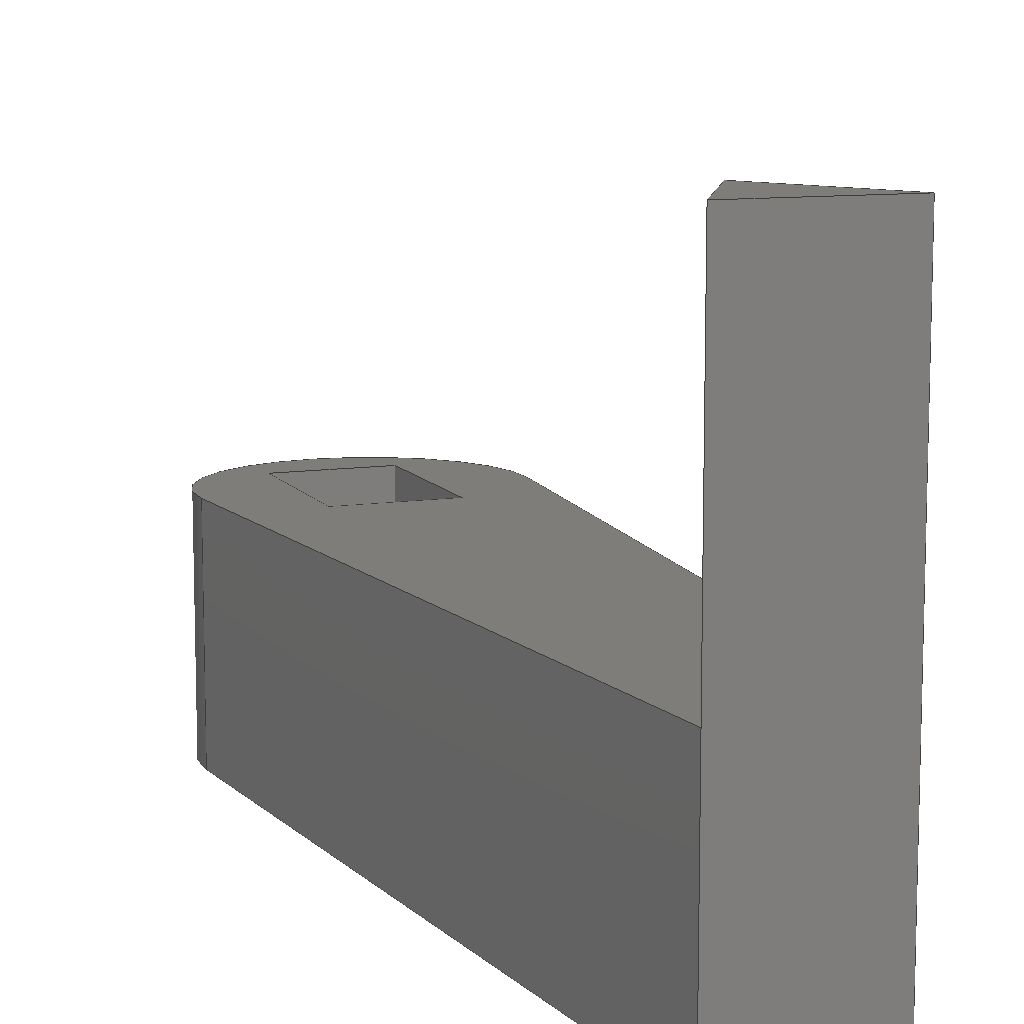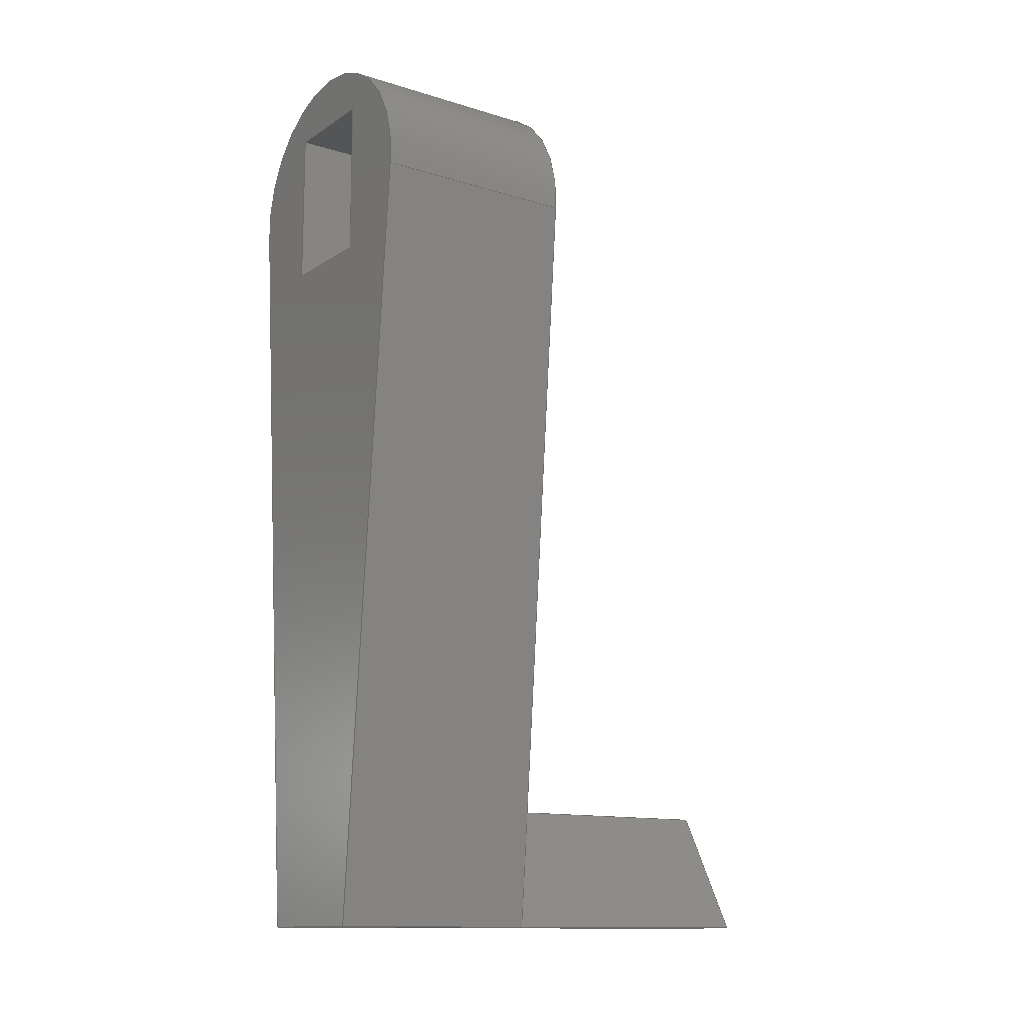
<metadata>
{"format":"step","ext":"step","renderer":"f3d","projection":"perspective","resolution":1024,"background":"white","views":[{"elev":10.4,"azim":159.1,"up":"+Y"},{"elev":-13.0,"azim":54.9,"up":"+Z"}]}
</metadata>
<code>
ISO-10303-21;
DATA;
#1=MECHANICAL_DESIGN_GEOMETRIC_PRESENTATION_REPRESENTATION('',(#4),#393);
#2=SHAPE_REPRESENTATION_RELATIONSHIP('SRR','None',#400,#3);
#3=ADVANCED_BREP_SHAPE_REPRESENTATION('',(#5),#392);
#4=STYLED_ITEM('',(#410),#5);
#5=MANIFOLD_SOLID_BREP('Body1',#235);
#6=CYLINDRICAL_SURFACE('',#260,0.25);
#7=FACE_BOUND('',#28,.T.);
#8=FACE_BOUND('',#38,.T.);
#9=CIRCLE('',#253,0.25);
#10=CIRCLE('',#261,0.25);
#11=FACE_OUTER_BOUND('',#24,.T.);
#12=FACE_OUTER_BOUND('',#25,.T.);
#13=FACE_OUTER_BOUND('',#26,.T.);
#14=FACE_OUTER_BOUND('',#27,.T.);
#15=FACE_OUTER_BOUND('',#29,.T.);
#16=FACE_OUTER_BOUND('',#30,.T.);
#17=FACE_OUTER_BOUND('',#31,.T.);
#18=FACE_OUTER_BOUND('',#32,.T.);
#19=FACE_OUTER_BOUND('',#33,.T.);
#20=FACE_OUTER_BOUND('',#34,.T.);
#21=FACE_OUTER_BOUND('',#35,.T.);
#22=FACE_OUTER_BOUND('',#36,.T.);
#23=FACE_OUTER_BOUND('',#37,.T.);
#24=EDGE_LOOP('',(#148,#149,#150,#151));
#25=EDGE_LOOP('',(#152,#153,#154,#155));
#26=EDGE_LOOP('',(#156,#157,#158));
#27=EDGE_LOOP('',(#159,#160,#161,#162,#163));
#28=EDGE_LOOP('',(#164,#165,#166,#167));
#29=EDGE_LOOP('',(#168,#169,#170,#171));
#30=EDGE_LOOP('',(#172,#173,#174,#175));
#31=EDGE_LOOP('',(#176,#177,#178,#179));
#32=EDGE_LOOP('',(#180,#181,#182,#183));
#33=EDGE_LOOP('',(#184,#185,#186,#187,#188,#189));
#34=EDGE_LOOP('',(#190,#191,#192,#193));
#35=EDGE_LOOP('',(#194,#195,#196,#197));
#36=EDGE_LOOP('',(#198,#199,#200,#201));
#37=EDGE_LOOP('',(#202,#203,#204,#205));
#38=EDGE_LOOP('',(#206,#207,#208,#209));
#39=LINE('',#329,#68);
#40=LINE('',#331,#69);
#41=LINE('',#333,#70);
#42=LINE('',#334,#71);
#43=LINE('',#337,#72);
#44=LINE('',#339,#73);
#45=LINE('',#340,#74);
#46=LINE('',#342,#75);
#47=LINE('',#345,#76);
#48=LINE('',#348,#77);
#49=LINE('',#351,#78);
#50=LINE('',#353,#79);
#51=LINE('',#355,#80);
#52=LINE('',#356,#81);
#53=LINE('',#360,#82);
#54=LINE('',#361,#83);
#55=LINE('',#362,#84);
#56=LINE('',#365,#85);
#57=LINE('',#366,#86);
#58=LINE('',#369,#87);
#59=LINE('',#370,#88);
#60=LINE('',#372,#89);
#61=LINE('',#376,#90);
#62=LINE('',#377,#91);
#63=LINE('',#378,#92);
#64=LINE('',#381,#93);
#65=LINE('',#382,#94);
#66=LINE('',#386,#95);
#67=LINE('',#388,#96);
#68=VECTOR('',#268,1);
#69=VECTOR('',#269,1);
#70=VECTOR('',#270,1);
#71=VECTOR('',#271,1);
#72=VECTOR('',#274,1);
#73=VECTOR('',#275,1);
#74=VECTOR('',#276,1);
#75=VECTOR('',#279,1);
#76=VECTOR('',#282,1);
#77=VECTOR('',#285,1);
#78=VECTOR('',#286,1);
#79=VECTOR('',#287,1);
#80=VECTOR('',#288,1);
#81=VECTOR('',#289,1);
#82=VECTOR('',#292,1);
#83=VECTOR('',#293,1);
#84=VECTOR('',#294,1);
#85=VECTOR('',#297,1);
#86=VECTOR('',#298,1);
#87=VECTOR('',#301,1);
#88=VECTOR('',#302,1);
#89=VECTOR('',#305,1);
#90=VECTOR('',#308,1);
#91=VECTOR('',#309,1);
#92=VECTOR('',#310,1);
#93=VECTOR('',#313,1);
#94=VECTOR('',#314,1);
#95=VECTOR('',#319,1);
#96=VECTOR('',#322,1);
#97=VERTEX_POINT('',#327);
#98=VERTEX_POINT('',#328);
#99=VERTEX_POINT('',#330);
#100=VERTEX_POINT('',#332);
#101=VERTEX_POINT('',#336);
#102=VERTEX_POINT('',#338);
#103=VERTEX_POINT('',#344);
#104=VERTEX_POINT('',#346);
#105=VERTEX_POINT('',#349);
#106=VERTEX_POINT('',#350);
#107=VERTEX_POINT('',#352);
#108=VERTEX_POINT('',#354);
#109=VERTEX_POINT('',#358);
#110=VERTEX_POINT('',#359);
#111=VERTEX_POINT('',#364);
#112=VERTEX_POINT('',#368);
#113=VERTEX_POINT('',#374);
#114=VERTEX_POINT('',#375);
#115=VERTEX_POINT('',#380);
#116=VERTEX_POINT('',#384);
#117=EDGE_CURVE('',#97,#98,#39,.T.);
#118=EDGE_CURVE('',#97,#99,#40,.T.);
#119=EDGE_CURVE('',#100,#99,#41,.T.);
#120=EDGE_CURVE('',#98,#100,#42,.T.);
#121=EDGE_CURVE('',#98,#101,#43,.T.);
#122=EDGE_CURVE('',#102,#100,#44,.T.);
#123=EDGE_CURVE('',#101,#102,#45,.T.);
#124=EDGE_CURVE('',#99,#102,#46,.T.);
#125=EDGE_CURVE('',#101,#103,#47,.T.);
#126=EDGE_CURVE('',#103,#104,#9,.T.);
#127=EDGE_CURVE('',#104,#97,#48,.T.);
#128=EDGE_CURVE('',#105,#106,#49,.T.);
#129=EDGE_CURVE('',#106,#107,#50,.T.);
#130=EDGE_CURVE('',#107,#108,#51,.T.);
#131=EDGE_CURVE('',#108,#105,#52,.T.);
#132=EDGE_CURVE('',#109,#110,#53,.T.);
#133=EDGE_CURVE('',#110,#105,#54,.T.);
#134=EDGE_CURVE('',#109,#108,#55,.T.);
#135=EDGE_CURVE('',#111,#109,#56,.T.);
#136=EDGE_CURVE('',#111,#107,#57,.T.);
#137=EDGE_CURVE('',#112,#111,#58,.T.);
#138=EDGE_CURVE('',#112,#106,#59,.T.);
#139=EDGE_CURVE('',#110,#112,#60,.T.);
#140=EDGE_CURVE('',#113,#114,#61,.T.);
#141=EDGE_CURVE('',#113,#101,#62,.T.);
#142=EDGE_CURVE('',#114,#97,#63,.T.);
#143=EDGE_CURVE('',#114,#115,#64,.T.);
#144=EDGE_CURVE('',#115,#104,#65,.T.);
#145=EDGE_CURVE('',#116,#115,#10,.T.);
#146=EDGE_CURVE('',#116,#103,#66,.T.);
#147=EDGE_CURVE('',#113,#116,#67,.T.);
#148=ORIENTED_EDGE('',*,*,#117,.F.);
#149=ORIENTED_EDGE('',*,*,#118,.T.);
#150=ORIENTED_EDGE('',*,*,#119,.F.);
#151=ORIENTED_EDGE('',*,*,#120,.F.);
#152=ORIENTED_EDGE('',*,*,#121,.F.);
#153=ORIENTED_EDGE('',*,*,#120,.T.);
#154=ORIENTED_EDGE('',*,*,#122,.F.);
#155=ORIENTED_EDGE('',*,*,#123,.F.);
#156=ORIENTED_EDGE('',*,*,#122,.T.);
#157=ORIENTED_EDGE('',*,*,#119,.T.);
#158=ORIENTED_EDGE('',*,*,#124,.T.);
#159=ORIENTED_EDGE('',*,*,#117,.T.);
#160=ORIENTED_EDGE('',*,*,#121,.T.);
#161=ORIENTED_EDGE('',*,*,#125,.T.);
#162=ORIENTED_EDGE('',*,*,#126,.T.);
#163=ORIENTED_EDGE('',*,*,#127,.T.);
#164=ORIENTED_EDGE('',*,*,#128,.T.);
#165=ORIENTED_EDGE('',*,*,#129,.T.);
#166=ORIENTED_EDGE('',*,*,#130,.T.);
#167=ORIENTED_EDGE('',*,*,#131,.T.);
#168=ORIENTED_EDGE('',*,*,#132,.T.);
#169=ORIENTED_EDGE('',*,*,#133,.T.);
#170=ORIENTED_EDGE('',*,*,#131,.F.);
#171=ORIENTED_EDGE('',*,*,#134,.F.);
#172=ORIENTED_EDGE('',*,*,#135,.T.);
#173=ORIENTED_EDGE('',*,*,#134,.T.);
#174=ORIENTED_EDGE('',*,*,#130,.F.);
#175=ORIENTED_EDGE('',*,*,#136,.F.);
#176=ORIENTED_EDGE('',*,*,#137,.T.);
#177=ORIENTED_EDGE('',*,*,#136,.T.);
#178=ORIENTED_EDGE('',*,*,#129,.F.);
#179=ORIENTED_EDGE('',*,*,#138,.F.);
#180=ORIENTED_EDGE('',*,*,#139,.T.);
#181=ORIENTED_EDGE('',*,*,#138,.T.);
#182=ORIENTED_EDGE('',*,*,#128,.F.);
#183=ORIENTED_EDGE('',*,*,#133,.F.);
#184=ORIENTED_EDGE('',*,*,#140,.F.);
#185=ORIENTED_EDGE('',*,*,#141,.T.);
#186=ORIENTED_EDGE('',*,*,#123,.T.);
#187=ORIENTED_EDGE('',*,*,#124,.F.);
#188=ORIENTED_EDGE('',*,*,#118,.F.);
#189=ORIENTED_EDGE('',*,*,#142,.F.);
#190=ORIENTED_EDGE('',*,*,#143,.F.);
#191=ORIENTED_EDGE('',*,*,#142,.T.);
#192=ORIENTED_EDGE('',*,*,#127,.F.);
#193=ORIENTED_EDGE('',*,*,#144,.F.);
#194=ORIENTED_EDGE('',*,*,#145,.T.);
#195=ORIENTED_EDGE('',*,*,#144,.T.);
#196=ORIENTED_EDGE('',*,*,#126,.F.);
#197=ORIENTED_EDGE('',*,*,#146,.F.);
#198=ORIENTED_EDGE('',*,*,#147,.T.);
#199=ORIENTED_EDGE('',*,*,#146,.T.);
#200=ORIENTED_EDGE('',*,*,#125,.F.);
#201=ORIENTED_EDGE('',*,*,#141,.F.);
#202=ORIENTED_EDGE('',*,*,#147,.F.);
#203=ORIENTED_EDGE('',*,*,#140,.T.);
#204=ORIENTED_EDGE('',*,*,#143,.T.);
#205=ORIENTED_EDGE('',*,*,#145,.F.);
#206=ORIENTED_EDGE('',*,*,#139,.F.);
#207=ORIENTED_EDGE('',*,*,#132,.F.);
#208=ORIENTED_EDGE('',*,*,#135,.F.);
#209=ORIENTED_EDGE('',*,*,#137,.F.);
#210=PLANE('',#249);
#211=PLANE('',#250);
#212=PLANE('',#251);
#213=PLANE('',#252);
#214=PLANE('',#254);
#215=PLANE('',#255);
#216=PLANE('',#256);
#217=PLANE('',#257);
#218=PLANE('',#258);
#219=PLANE('',#259);
#220=PLANE('',#262);
#221=PLANE('',#263);
#222=ADVANCED_FACE('',(#11),#210,.T.);
#223=ADVANCED_FACE('',(#12),#211,.T.);
#224=ADVANCED_FACE('',(#13),#212,.T.);
#225=ADVANCED_FACE('',(#14,#7),#213,.T.);
#226=ADVANCED_FACE('',(#15),#214,.T.);
#227=ADVANCED_FACE('',(#16),#215,.T.);
#228=ADVANCED_FACE('',(#17),#216,.T.);
#229=ADVANCED_FACE('',(#18),#217,.T.);
#230=ADVANCED_FACE('',(#19),#218,.T.);
#231=ADVANCED_FACE('',(#20),#219,.T.);
#232=ADVANCED_FACE('',(#21),#6,.T.);
#233=ADVANCED_FACE('',(#22),#220,.T.);
#234=ADVANCED_FACE('',(#23,#8),#221,.F.);
#235=CLOSED_SHELL('',(#222,#223,#224,#225,#226,#227,#228,#229,#230,#231,
#232,#233,#234));
#236=DERIVED_UNIT_ELEMENT(#238,1);
#237=DERIVED_UNIT_ELEMENT(#395,3);
#238=(
MASS_UNIT()
NAMED_UNIT(*)
SI_UNIT(.KILO.,.GRAM.)
);
#239=DERIVED_UNIT((#236,#237));
#240=MEASURE_REPRESENTATION_ITEM('density measure',
POSITIVE_RATIO_MEASURE(7850),#239);
#241=PROPERTY_DEFINITION_REPRESENTATION(#246,#243);
#242=PROPERTY_DEFINITION_REPRESENTATION(#247,#244);
#243=REPRESENTATION('material name',(#245),#392);
#244=REPRESENTATION('density',(#240),#392);
#245=DESCRIPTIVE_REPRESENTATION_ITEM('Steel','Steel');
#246=PROPERTY_DEFINITION('material property','material name',#402);
#247=PROPERTY_DEFINITION('material property','density of part',#402);
#248=AXIS2_PLACEMENT_3D('placement',#325,#264,#265);
#249=AXIS2_PLACEMENT_3D('',#326,#266,#267);
#250=AXIS2_PLACEMENT_3D('',#335,#272,#273);
#251=AXIS2_PLACEMENT_3D('',#341,#277,#278);
#252=AXIS2_PLACEMENT_3D('',#343,#280,#281);
#253=AXIS2_PLACEMENT_3D('',#347,#283,#284);
#254=AXIS2_PLACEMENT_3D('',#357,#290,#291);
#255=AXIS2_PLACEMENT_3D('',#363,#295,#296);
#256=AXIS2_PLACEMENT_3D('',#367,#299,#300);
#257=AXIS2_PLACEMENT_3D('',#371,#303,#304);
#258=AXIS2_PLACEMENT_3D('',#373,#306,#307);
#259=AXIS2_PLACEMENT_3D('',#379,#311,#312);
#260=AXIS2_PLACEMENT_3D('',#383,#315,#316);
#261=AXIS2_PLACEMENT_3D('',#385,#317,#318);
#262=AXIS2_PLACEMENT_3D('',#387,#320,#321);
#263=AXIS2_PLACEMENT_3D('',#389,#323,#324);
#264=DIRECTION('axis',(0,0,1));
#265=DIRECTION('refdir',(1,0,0));
#266=DIRECTION('center_axis',(0.8786,0,0.4775));
#267=DIRECTION('ref_axis',(0.4775,0,-0.8786));
#268=DIRECTION('',(-0.4775,0,0.8786));
#269=DIRECTION('',(0,1,0));
#270=DIRECTION('',(0.4775,0,-0.8786));
#271=DIRECTION('',(0,1,0));
#272=DIRECTION('center_axis',(-0.8786,0,0.4775));
#273=DIRECTION('ref_axis',(0.4775,0,0.8786));
#274=DIRECTION('',(-0.4775,0,-0.8786));
#275=DIRECTION('',(0.4775,0,0.8786));
#276=DIRECTION('',(0,1,0));
#277=DIRECTION('center_axis',(0,1,0));
#278=DIRECTION('ref_axis',(0,0,1));
#279=DIRECTION('',(-1,0,0));
#280=DIRECTION('center_axis',(0,1,0));
#281=DIRECTION('ref_axis',(1,0,0));
#282=DIRECTION('',(-0.08529,0,0.9964));
#283=DIRECTION('center_axis',(0,1,0));
#284=DIRECTION('ref_axis',(-0.9964,0,-0.08529));
#285=DIRECTION('',(-0.08529,0,-0.9964));
#286=DIRECTION('',(0,0,1));
#287=DIRECTION('',(-1,0,0));
#288=DIRECTION('',(0,0,-1));
#289=DIRECTION('',(1,0,0));
#290=DIRECTION('center_axis',(0,0,1));
#291=DIRECTION('ref_axis',(1,0,0));
#292=DIRECTION('',(1,0,0));
#293=DIRECTION('',(0,1,0));
#294=DIRECTION('',(0,1,0));
#295=DIRECTION('center_axis',(1,0,0));
#296=DIRECTION('ref_axis',(0,0,-1));
#297=DIRECTION('',(0,0,-1));
#298=DIRECTION('',(0,1,0));
#299=DIRECTION('center_axis',(0,0,-1));
#300=DIRECTION('ref_axis',(-1,0,0));
#301=DIRECTION('',(-1,0,0));
#302=DIRECTION('',(0,1,0));
#303=DIRECTION('center_axis',(-1,0,0));
#304=DIRECTION('ref_axis',(0,0,1));
#305=DIRECTION('',(0,0,1));
#306=DIRECTION('center_axis',(0,0,-1));
#307=DIRECTION('ref_axis',(-1,0,0));
#308=DIRECTION('',(1,0,0));
#309=DIRECTION('',(0,1,0));
#310=DIRECTION('',(0,1,0));
#311=DIRECTION('center_axis',(0.9964,0,-0.08529));
#312=DIRECTION('ref_axis',(-0.08529,0,-0.9964));
#313=DIRECTION('',(0.08529,0,0.9964));
#314=DIRECTION('',(0,1,0));
#315=DIRECTION('center_axis',(0,1,0));
#316=DIRECTION('ref_axis',(-6.245e-16,0,1));
#317=DIRECTION('center_axis',(0,1,0));
#318=DIRECTION('ref_axis',(-0.9964,0,-0.08529));
#319=DIRECTION('',(0,1,0));
#320=DIRECTION('center_axis',(-0.9964,0,-0.08529));
#321=DIRECTION('ref_axis',(-0.08529,0,0.9964));
#322=DIRECTION('',(-0.08529,0,0.9964));
#323=DIRECTION('center_axis',(0,1,0));
#324=DIRECTION('ref_axis',(1,0,0));
#325=CARTESIAN_POINT('',(0,0,0));
#326=CARTESIAN_POINT('Origin',(1.388e-17,0.4,-1.241));
#327=CARTESIAN_POINT('',(0.125,0.4,-1.471));
#328=CARTESIAN_POINT('',(0,0.4,-1.241));
#329=CARTESIAN_POINT('',(-0.1323,0.4,-0.9976));
#330=CARTESIAN_POINT('',(0.125,0.93,-1.471));
#331=CARTESIAN_POINT('',(0.125,0.4,-1.471));
#332=CARTESIAN_POINT('',(0,0.93,-1.241));
#333=CARTESIAN_POINT('',(0.125,0.93,-1.471));
#334=CARTESIAN_POINT('',(0,0.4,-1.241));
#335=CARTESIAN_POINT('Origin',(-0.125,0.4,-1.471));
#336=CARTESIAN_POINT('',(-0.125,0.4,-1.471));
#337=CARTESIAN_POINT('',(0.06976,0.4,-1.113));
#338=CARTESIAN_POINT('',(-0.125,0.93,-1.471));
#339=CARTESIAN_POINT('',(-0.125,0.93,-1.471));
#340=CARTESIAN_POINT('',(-0.125,0.4,-1.471));
#341=CARTESIAN_POINT('Origin',(0,0.93,-1.356));
#342=CARTESIAN_POINT('',(-0.125,0.93,-1.471));
#343=CARTESIAN_POINT('Origin',(0,0.4,-0.6105));
#344=CARTESIAN_POINT('',(-0.2491,0.4,-0.02132));
#345=CARTESIAN_POINT('',(-0.125,0.4,-1.471));
#346=CARTESIAN_POINT('',(0.2491,0.4,-0.02132));
#347=CARTESIAN_POINT('Origin',(2.372e-18,0.4,0));
#348=CARTESIAN_POINT('',(0.125,0.4,-1.471));
#349=CARTESIAN_POINT('',(0.1,0.4,-0.15));
#350=CARTESIAN_POINT('',(0.1,0.4,0.15));
#351=CARTESIAN_POINT('',(0.1,0.4,0.15));
#352=CARTESIAN_POINT('',(-0.1,0.4,0.15));
#353=CARTESIAN_POINT('',(-0.1,0.4,0.15));
#354=CARTESIAN_POINT('',(-0.1,0.4,-0.15));
#355=CARTESIAN_POINT('',(-0.1,0.4,-0.15));
#356=CARTESIAN_POINT('',(0.1,0.4,-0.15));
#357=CARTESIAN_POINT('Origin',(-0.1,0,-0.15));
#358=CARTESIAN_POINT('',(-0.1,0,-0.15));
#359=CARTESIAN_POINT('',(0.1,0,-0.15));
#360=CARTESIAN_POINT('',(0.1,0,-0.15));
#361=CARTESIAN_POINT('',(0.1,0,-0.15));
#362=CARTESIAN_POINT('',(-0.1,0,-0.15));
#363=CARTESIAN_POINT('Origin',(-0.1,0,0.15));
#364=CARTESIAN_POINT('',(-0.1,0,0.15));
#365=CARTESIAN_POINT('',(-0.1,0,-0.15));
#366=CARTESIAN_POINT('',(-0.1,0,0.15));
#367=CARTESIAN_POINT('Origin',(0.1,0,0.15));
#368=CARTESIAN_POINT('',(0.1,0,0.15));
#369=CARTESIAN_POINT('',(-0.1,0,0.15));
#370=CARTESIAN_POINT('',(0.1,0,0.15));
#371=CARTESIAN_POINT('Origin',(0.1,0,-0.15));
#372=CARTESIAN_POINT('',(0.1,0,0.15));
#373=CARTESIAN_POINT('Origin',(0.125,0,-1.471));
#374=CARTESIAN_POINT('',(-0.125,0,-1.471));
#375=CARTESIAN_POINT('',(0.125,0,-1.471));
#376=CARTESIAN_POINT('',(-0.125,0,-1.471));
#377=CARTESIAN_POINT('',(-0.125,0,-1.471));
#378=CARTESIAN_POINT('',(0.125,0,-1.471));
#379=CARTESIAN_POINT('Origin',(0.2491,0,-0.02132));
#380=CARTESIAN_POINT('',(0.2491,0,-0.02132));
#381=CARTESIAN_POINT('',(0.125,0,-1.471));
#382=CARTESIAN_POINT('',(0.2491,0,-0.02132));
#383=CARTESIAN_POINT('Origin',(2.372e-18,0,0));
#384=CARTESIAN_POINT('',(-0.2491,0,-0.02132));
#385=CARTESIAN_POINT('Origin',(2.372e-18,0,0));
#386=CARTESIAN_POINT('',(-0.2491,0,-0.02132));
#387=CARTESIAN_POINT('Origin',(-0.125,0,-1.471));
#388=CARTESIAN_POINT('',(-0.125,0,-1.471));
#389=CARTESIAN_POINT('Origin',(0,0,-0.6105));
#390=UNCERTAINTY_MEASURE_WITH_UNIT(LENGTH_MEASURE(0.001),#394,
'DISTANCE_ACCURACY_VALUE',
'Maximum model space distance between geometric entities at asserted c
onnectivities');
#391=UNCERTAINTY_MEASURE_WITH_UNIT(LENGTH_MEASURE(0.001),#394,
'DISTANCE_ACCURACY_VALUE',
'Maximum model space distance between geometric entities at asserted c
onnectivities');
#392=(
GEOMETRIC_REPRESENTATION_CONTEXT(3)
GLOBAL_UNCERTAINTY_ASSIGNED_CONTEXT((#390))
GLOBAL_UNIT_ASSIGNED_CONTEXT((#394,#396,#397))
REPRESENTATION_CONTEXT('','3D')
);
#393=(
GEOMETRIC_REPRESENTATION_CONTEXT(3)
GLOBAL_UNCERTAINTY_ASSIGNED_CONTEXT((#391))
GLOBAL_UNIT_ASSIGNED_CONTEXT((#394,#396,#397))
REPRESENTATION_CONTEXT('','3D')
);
#394=(
LENGTH_UNIT()
NAMED_UNIT(*)
SI_UNIT(.CENTI.,.METRE.)
);
#395=(
LENGTH_UNIT()
NAMED_UNIT(*)
SI_UNIT($,.METRE.)
);
#396=(
NAMED_UNIT(*)
PLANE_ANGLE_UNIT()
SI_UNIT($,.RADIAN.)
);
#397=(
NAMED_UNIT(*)
SI_UNIT($,.STERADIAN.)
SOLID_ANGLE_UNIT()
);
#398=SHAPE_DEFINITION_REPRESENTATION(#399,#400);
#399=PRODUCT_DEFINITION_SHAPE('',$,#402);
#400=SHAPE_REPRESENTATION('',(#248),#392);
#401=PRODUCT_DEFINITION_CONTEXT('part definition',#406,'design');
#402=PRODUCT_DEFINITION('Part 37 - AntiReverse Lever',
'Part 37 - AntiReverse Lever v1',#403,#401);
#403=PRODUCT_DEFINITION_FORMATION('',$,#408);
#404=PRODUCT_RELATED_PRODUCT_CATEGORY('Part 37 - AntiReverse Lever v1',
'Part 37 - AntiReverse Lever v1',(#408));
#405=APPLICATION_PROTOCOL_DEFINITION('international standard',
'automotive_design',2009,#406);
#406=APPLICATION_CONTEXT(
'Core Data for Automotive Mechanical Design Process');
#407=PRODUCT_CONTEXT('part definition',#406,'mechanical');
#408=PRODUCT('Part 37 - AntiReverse Lever',
'Part 37 - AntiReverse Lever v1',$,(#407));
#409=PRESENTATION_STYLE_ASSIGNMENT((#411));
#410=PRESENTATION_STYLE_ASSIGNMENT((#412));
#411=SURFACE_STYLE_USAGE(.BOTH.,#413);
#412=SURFACE_STYLE_USAGE(.BOTH.,#414);
#413=SURFACE_SIDE_STYLE('',(#415));
#414=SURFACE_SIDE_STYLE('',(#416));
#415=SURFACE_STYLE_FILL_AREA(#417);
#416=SURFACE_STYLE_FILL_AREA(#418);
#417=FILL_AREA_STYLE('Steel - Satin',(#419));
#418=FILL_AREA_STYLE('Powder Coat (Black)',(#420));
#419=FILL_AREA_STYLE_COLOUR('Steel - Satin',#421);
#420=FILL_AREA_STYLE_COLOUR('Powder Coat (Black)',#422);
#421=COLOUR_RGB('Steel - Satin',0.6275,0.6275,0.6275);
#422=COLOUR_RGB('Powder Coat (Black)',0.09804,0.09804,
0.09804);
ENDSEC;
END-ISO-10303-21;

</code>
